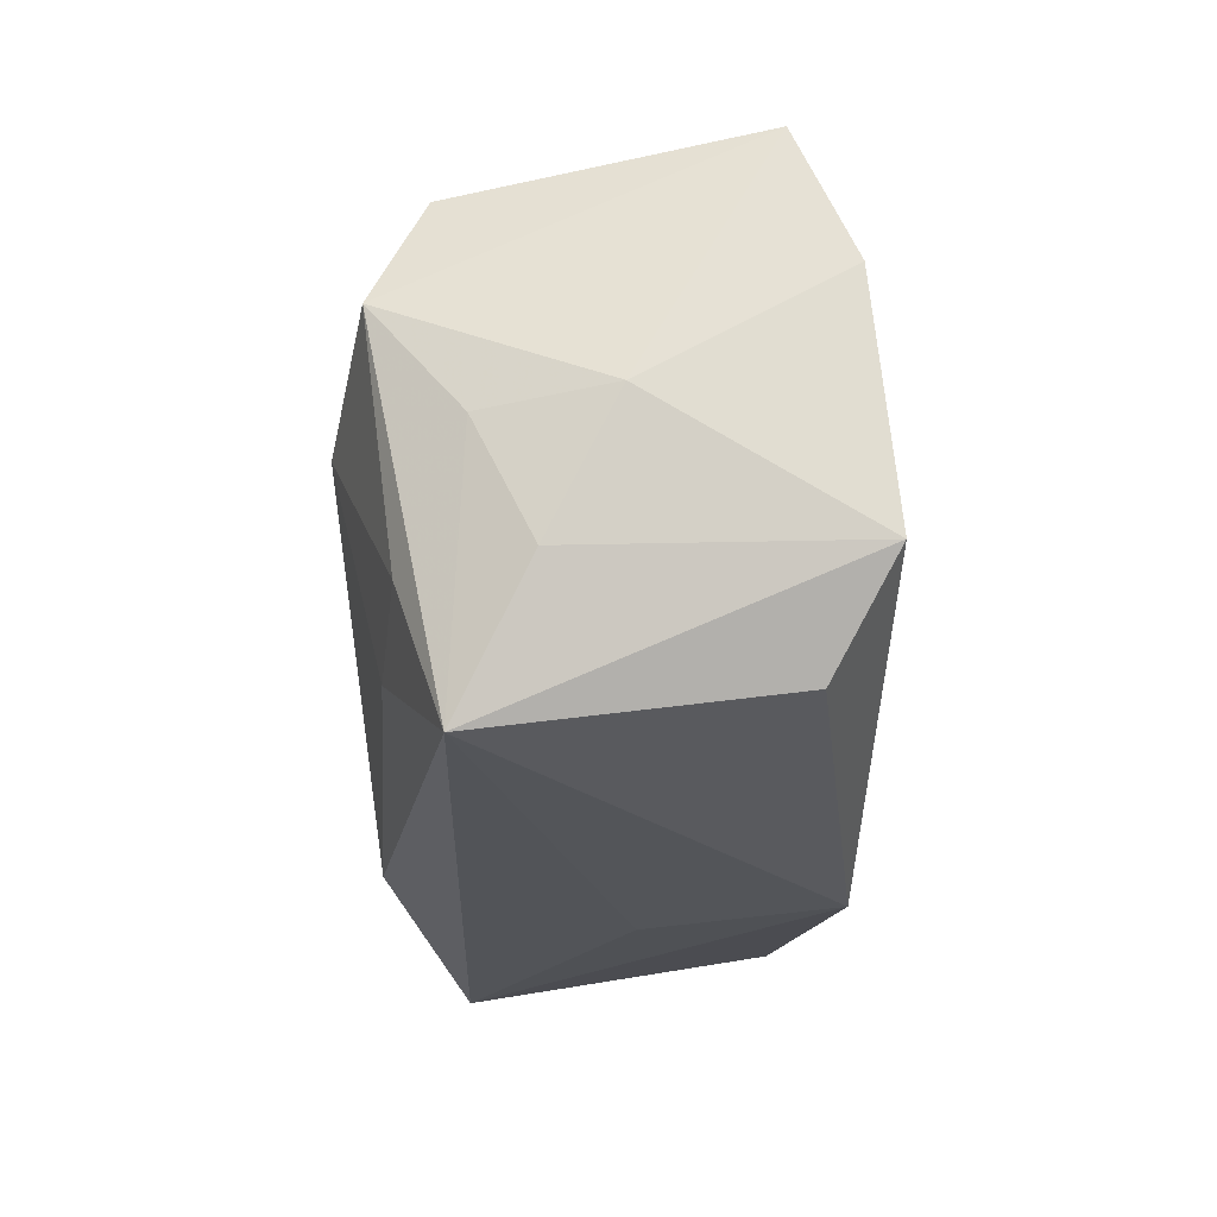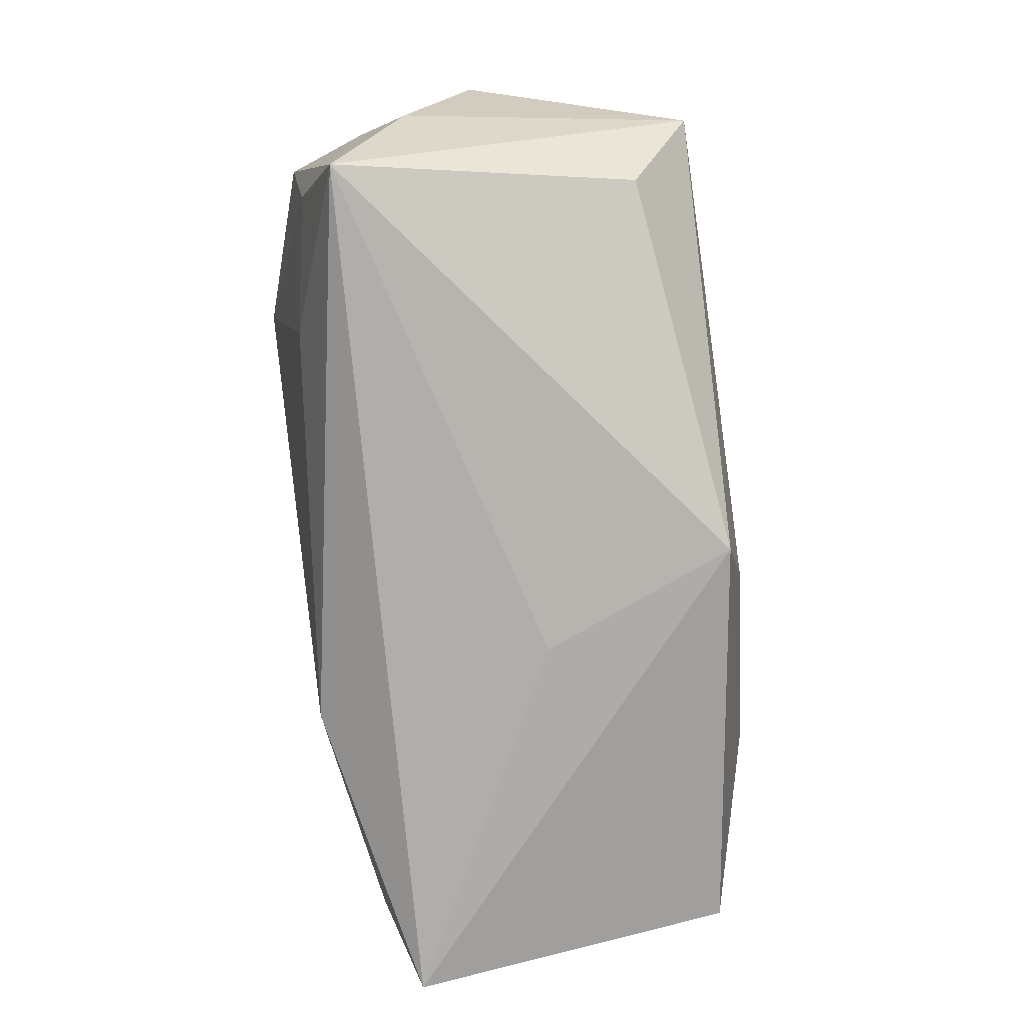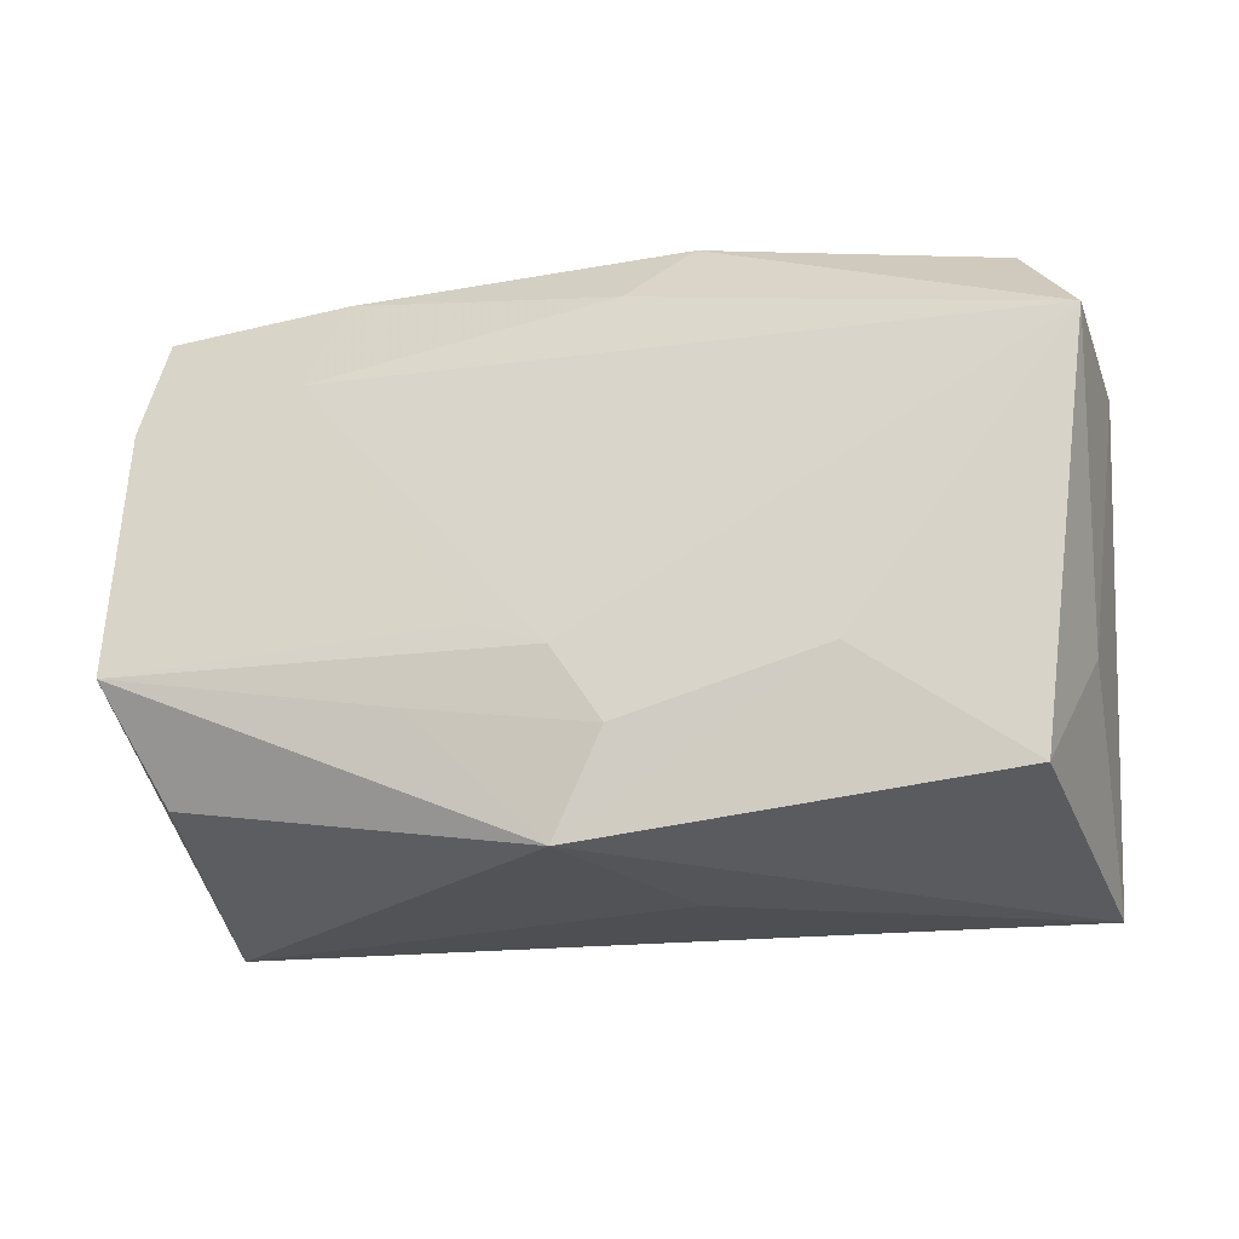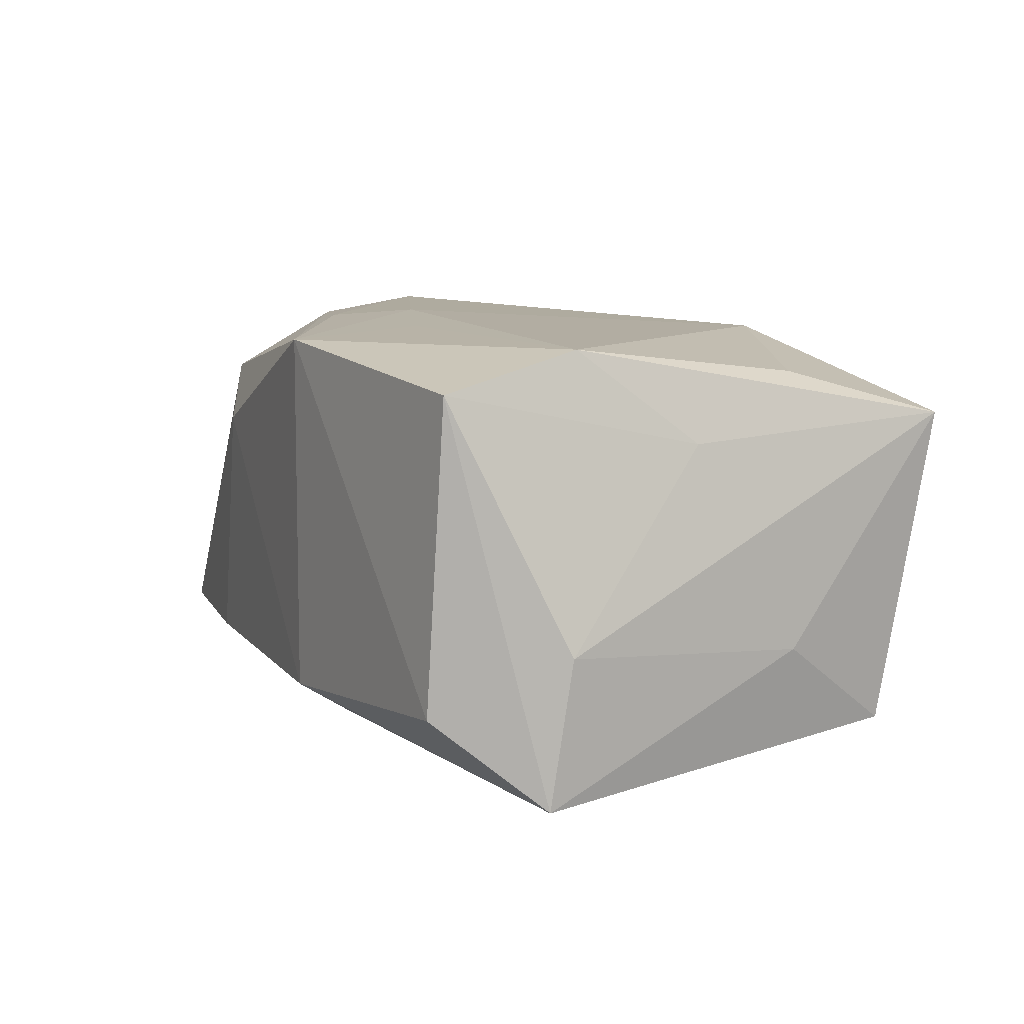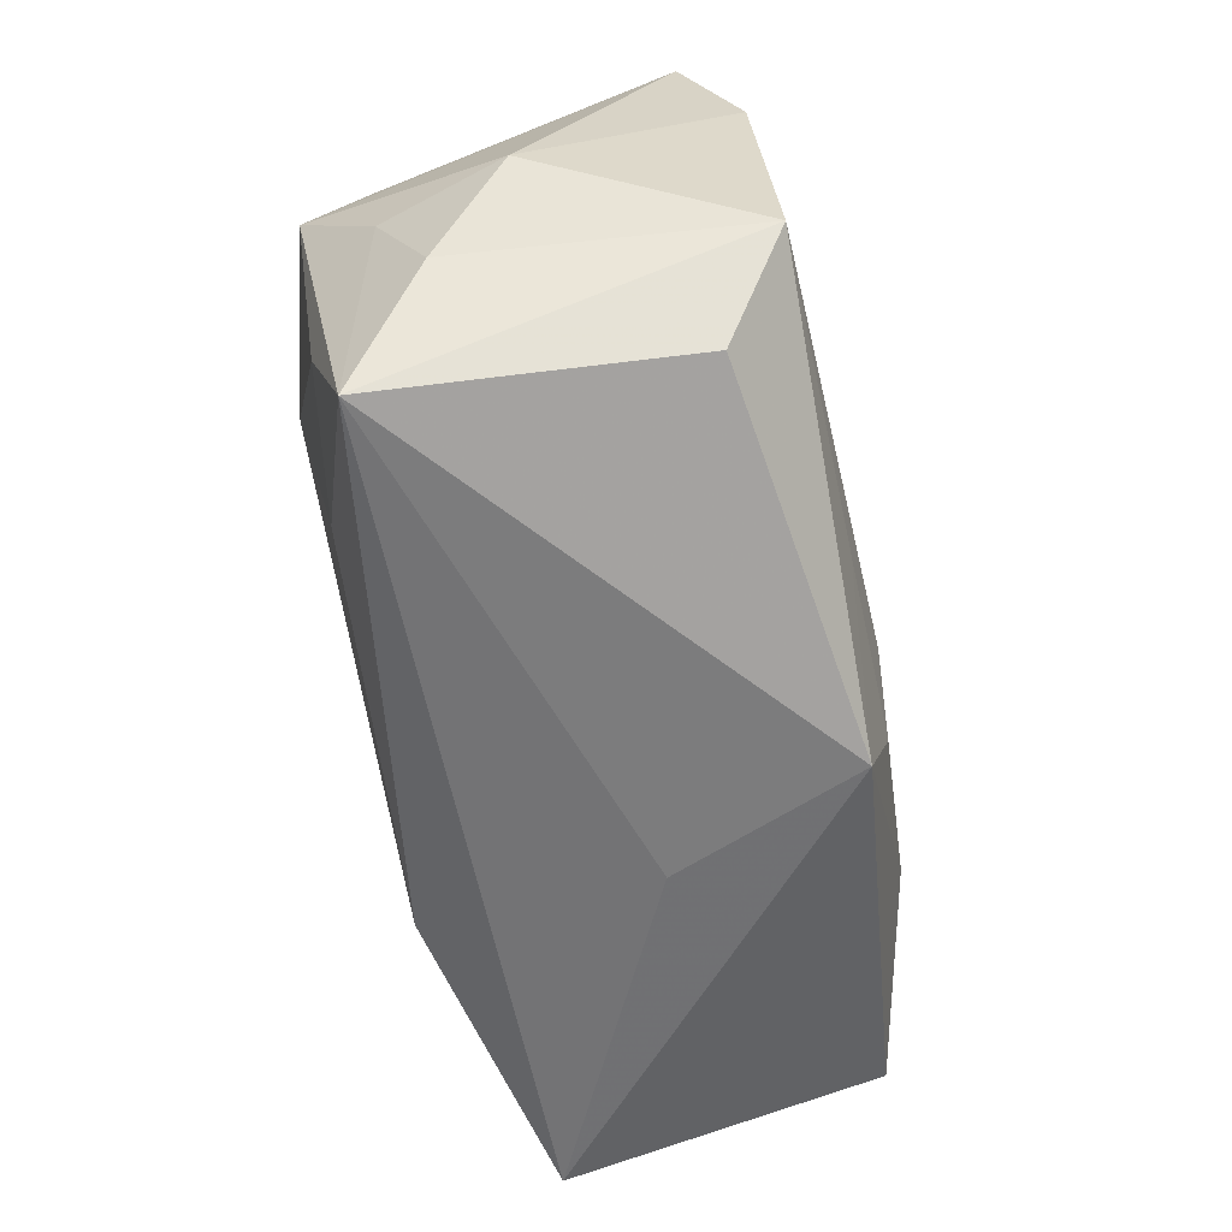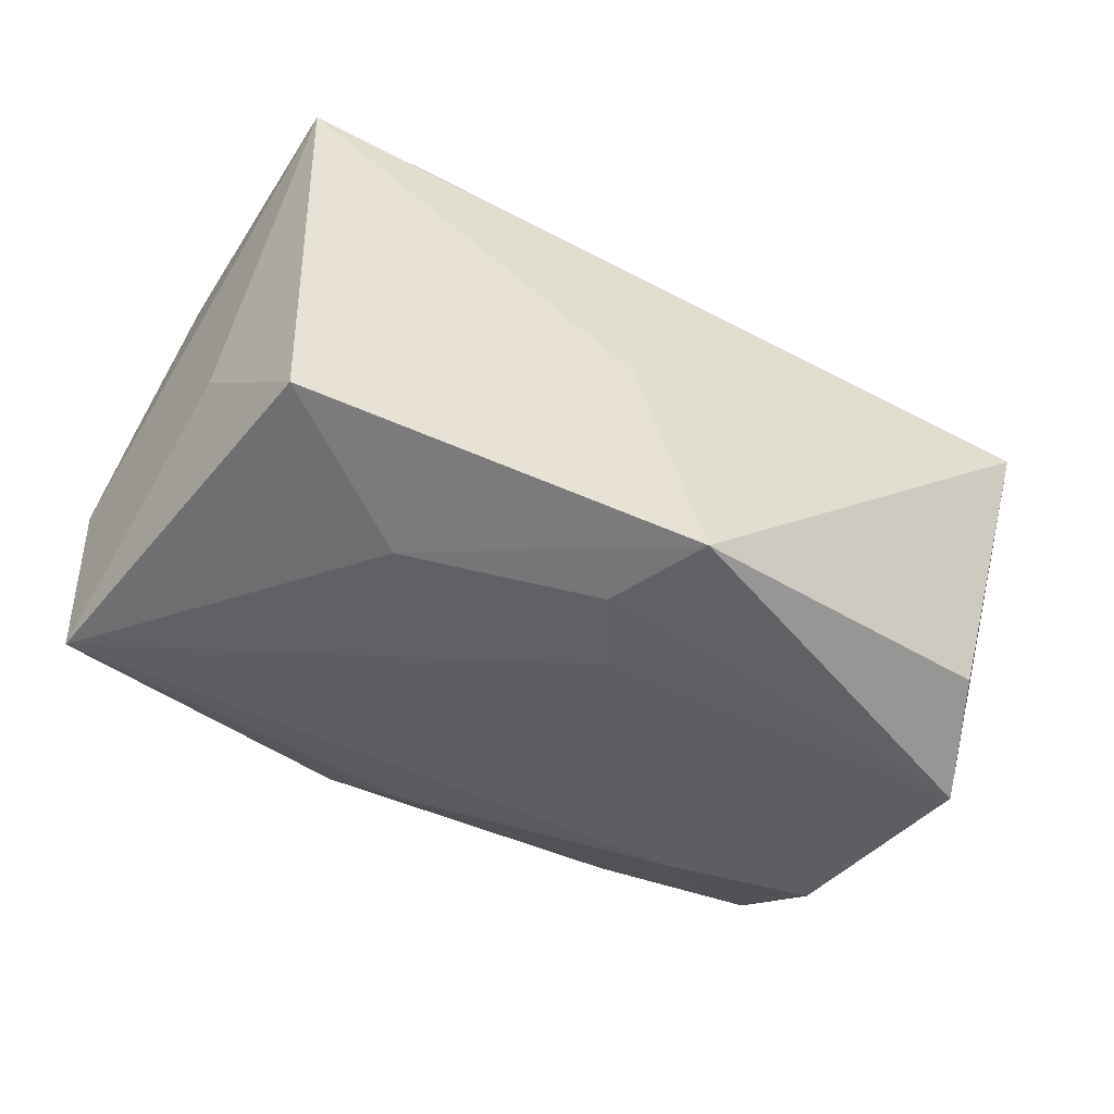
<metadata>
{"format":"obj","ext":"obj","renderer":"f3d","projection":"perspective","resolution":1024,"background":"white","views":[{"elev":-21.4,"azim":90.3,"up":"+Y"},{"elev":-78.0,"azim":97.6,"up":"+Y"},{"elev":-23.1,"azim":-163.4,"up":"+Y"},{"elev":9.4,"azim":-112.0,"up":"+Z"},{"elev":-56.1,"azim":103.0,"up":"+Y"},{"elev":-42.4,"azim":-29.7,"up":"+Z"}]}
</metadata>
<code>
v -0.03243 -0.0198 -0.01355
v 0.02142 -0.0138 0.01539
v -0.03257 0.008048 0.01838
v 0.005648 -0.007641 -0.01915
v 0.001006 0.009841 0.01953
v 0.01894 0.02337 -0.0125
v 0.01096 -0.01328 -0.01896
v 0.0213 0.003026 0.01953
v -0.03469 -0.00148 0.01084
v -0.003683 -0.0159 -0.01889
v -0.03417 -0.02357 0.01238
v -0.004054 0.0184 -0.01598
v -0.03223 0.02034 -0.009916
v 0.038 -0.01043 0.004249
v -0.03758 0.01033 -0.004732
v 0.03396 0.01192 -0.01726
v 0.0004388 -0.02382 -0.01774
v 0.0305 -0.01729 -0.014
v 0.02186 0.01148 0.01812
v -0.005907 -0.024 -0.002027
v -0.03087 -0.01156 0.01591
v 0.004993 0.01595 0.01895
v 0.01285 0.02377 0.008888
v 0.03408 0.02237 -0.0123
v 0.03239 -0.01046 0.01382
v 0.03132 0.0181 0.01222
v -0.005292 -0.007825 -0.01896
v -0.008797 0.02377 -0.01213
v 0.03398 0.008786 0.0163
v -0.01067 -0.01848 0.01807
v -0.008956 0.02377 0.01791
v -0.03542 -0.01002 -0.006182
v 0.0205 0.01423 -0.01714
v -0.033 0.0191 0.01533
v 0.03933 0.0003461 -0.001243
v 0.03665 -0.0005492 0.008961
v 0.03516 -0.02174 0.01004
v 0.03441 -0.008528 -0.01912
v 0.0002122 -0.009876 -0.01935
v -0.03712 0.01206 -0.01683
v -0.009897 0.01314 0.01883
v -0.01965 -0.01125 -0.01764
v -0.03048 -0.008496 -0.01556
f 17 11 1
f 38 16 35
f 17 1 42
f 40 1 32
f 32 1 11
f 31 34 3
f 15 34 40
f 40 32 15
f 15 32 11
f 20 11 17
f 4 38 39
f 17 38 18
f 7 38 17
f 39 38 7
f 40 28 12
f 13 34 31
f 31 28 13
f 40 34 13
f 13 28 40
f 23 28 31
f 35 16 24
f 43 1 40
f 40 42 43
f 43 42 1
f 10 42 40
f 17 42 10
f 10 7 17
f 39 7 10
f 11 3 9
f 9 15 11
f 9 3 34
f 34 15 9
f 14 38 35
f 33 24 16
f 40 12 33
f 33 39 40
f 33 4 39
f 16 38 33
f 38 4 33
f 6 12 28
f 28 23 6
f 23 24 6
f 6 33 12
f 24 33 6
f 40 39 27
f 27 10 40
f 39 10 27
f 21 3 11
f 11 30 21
f 21 30 3
f 36 14 35
f 31 3 41
f 3 30 5
f 30 8 5
f 5 41 3
f 31 41 5
f 2 8 30
f 26 24 23
f 26 23 31
f 31 19 26
f 22 19 31
f 8 19 22
f 31 5 22
f 22 5 8
f 14 36 37
f 38 14 37
f 37 18 38
f 17 18 37
f 37 2 30
f 11 20 37
f 37 30 11
f 37 20 17
f 29 37 36
f 29 19 8
f 29 26 19
f 29 36 35
f 35 24 29
f 24 26 29
f 8 2 25
f 2 37 25
f 25 29 8
f 37 29 25

</code>
